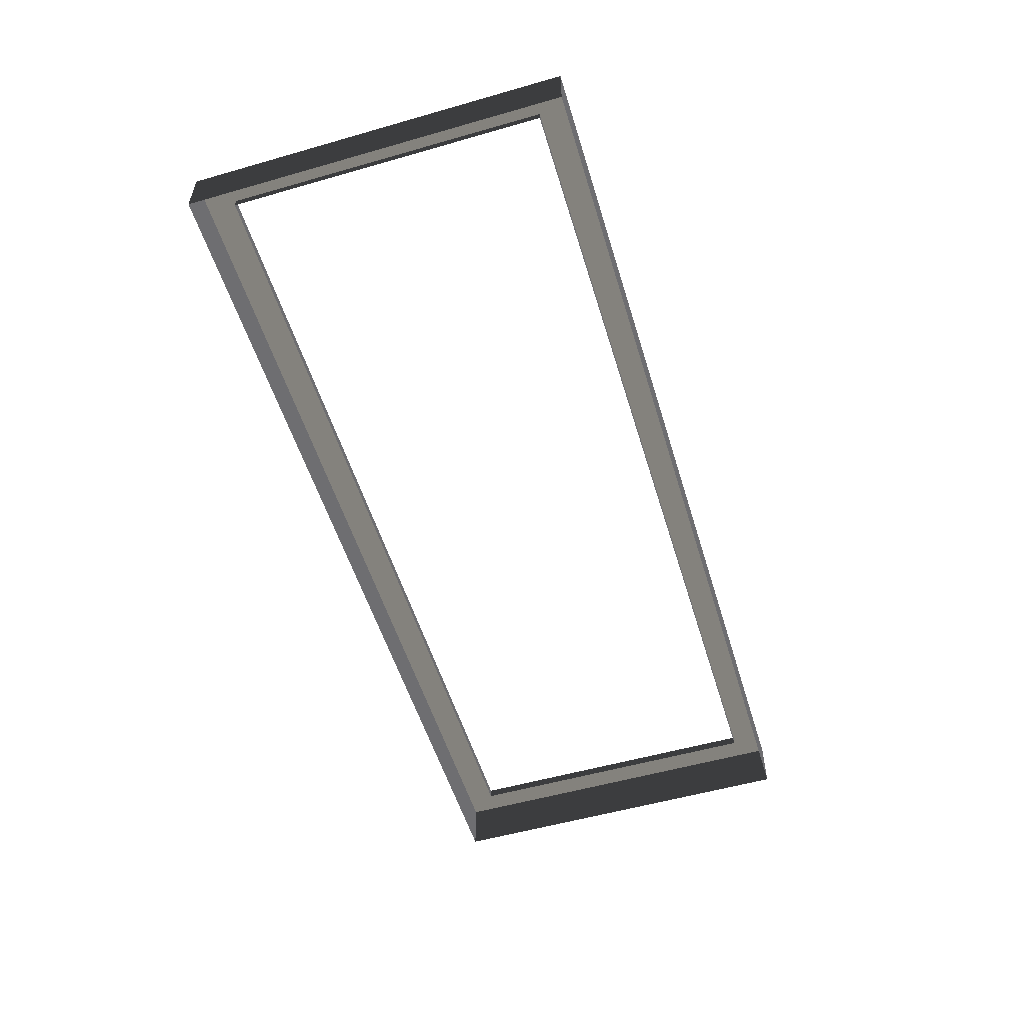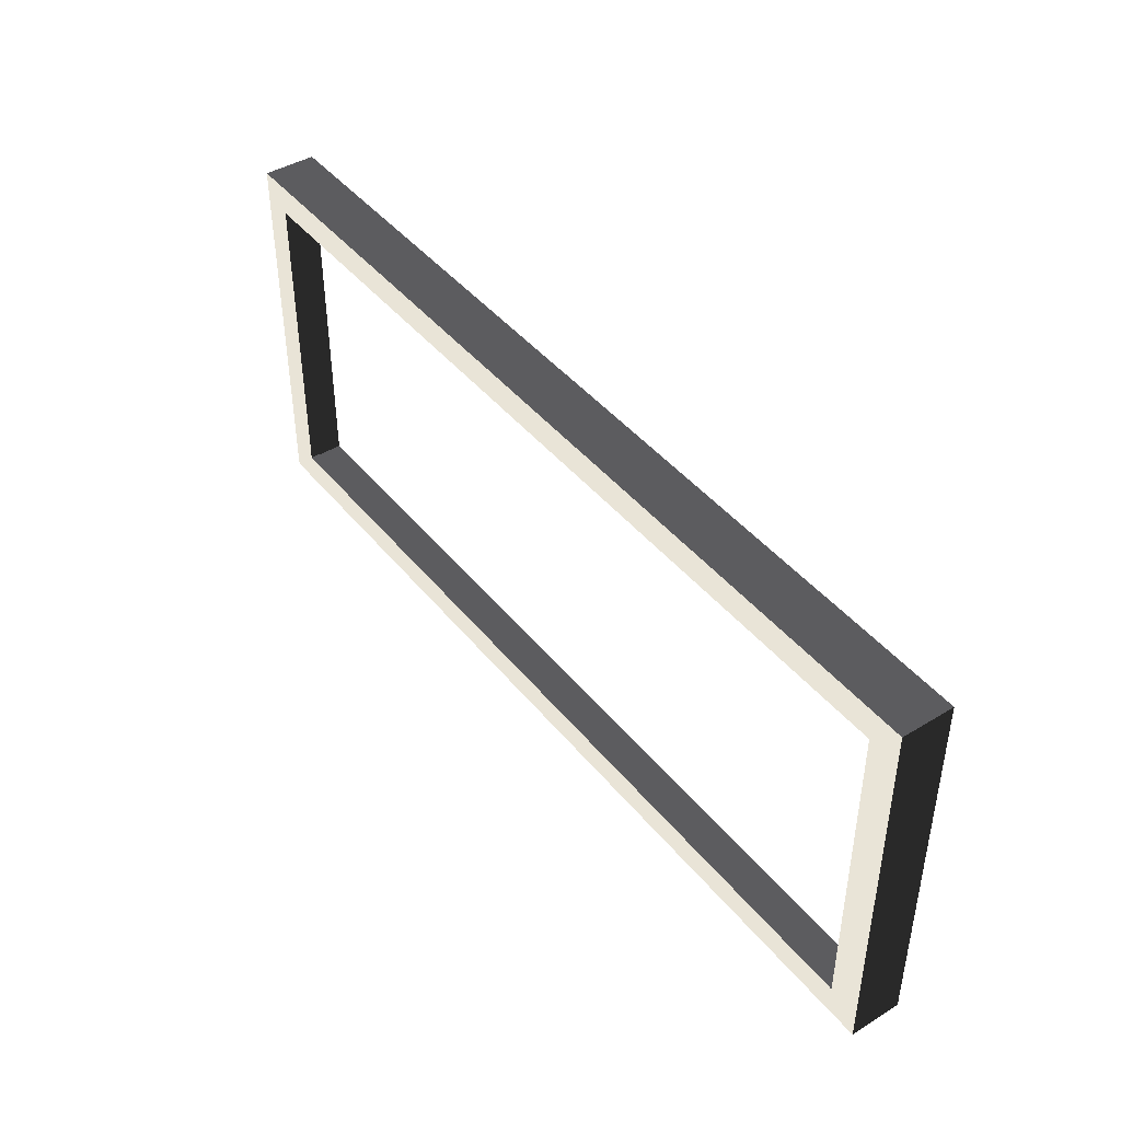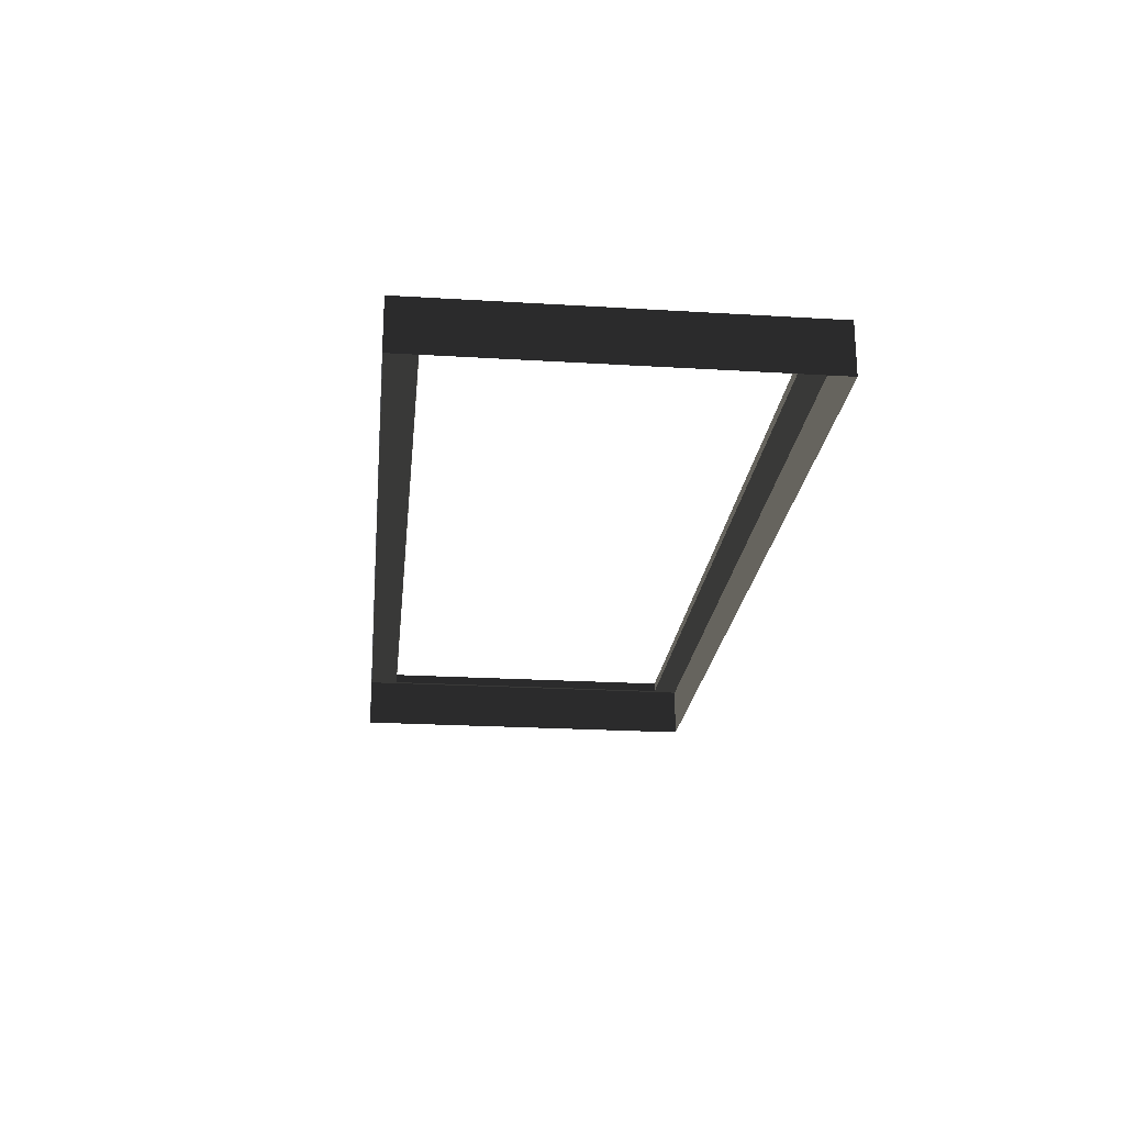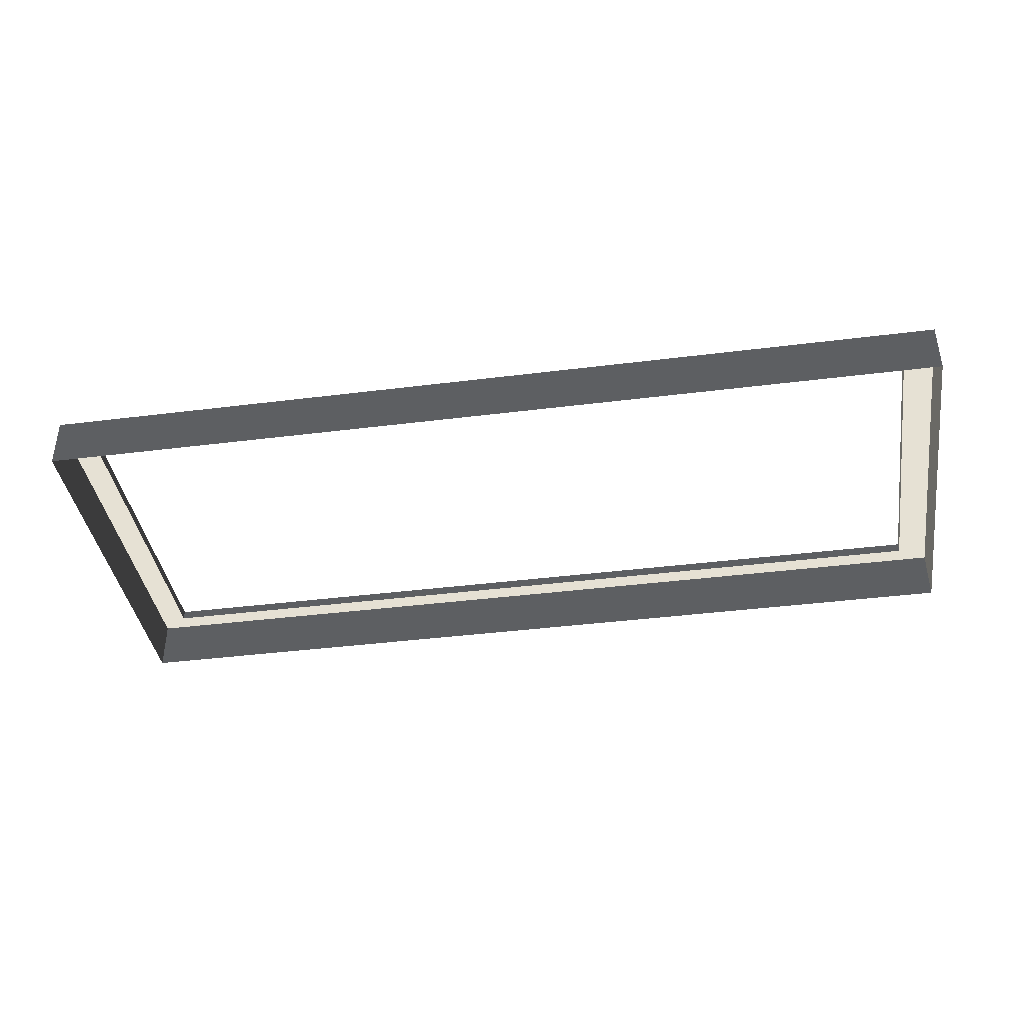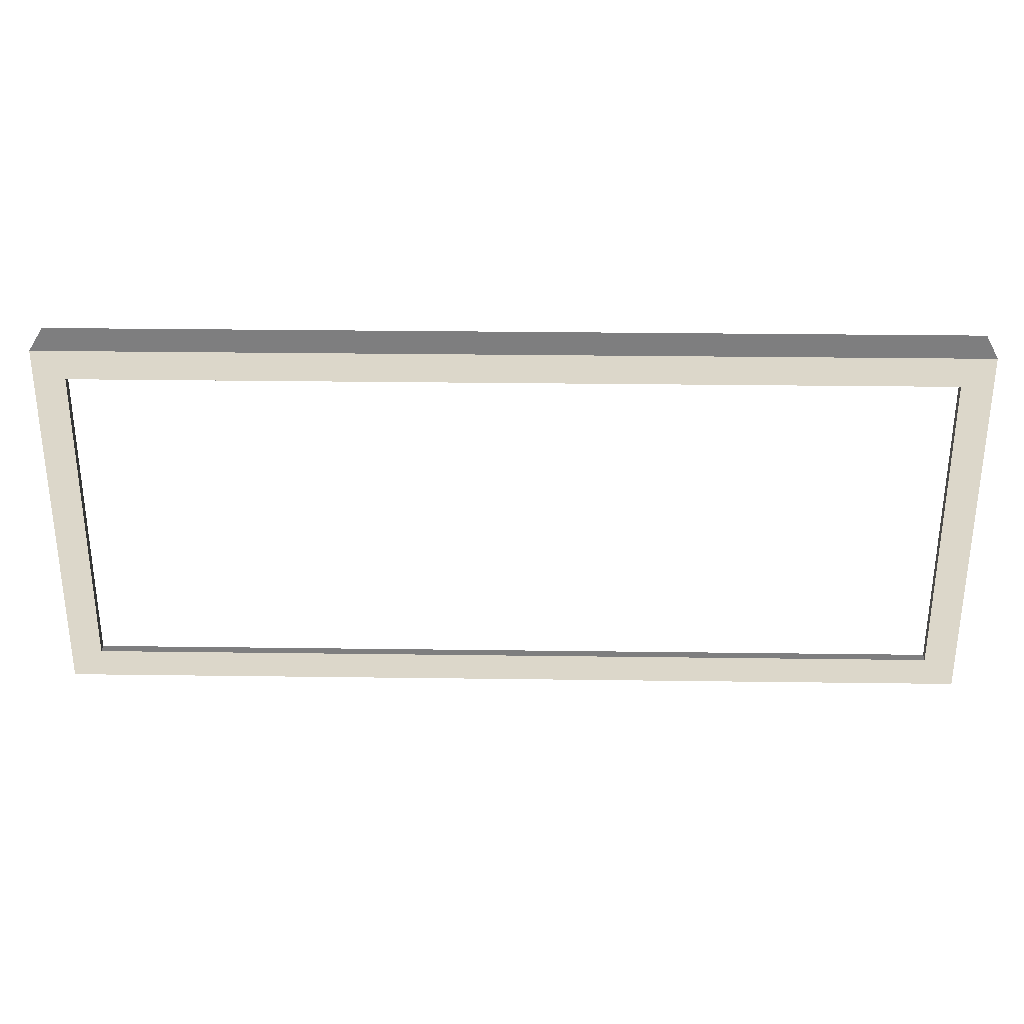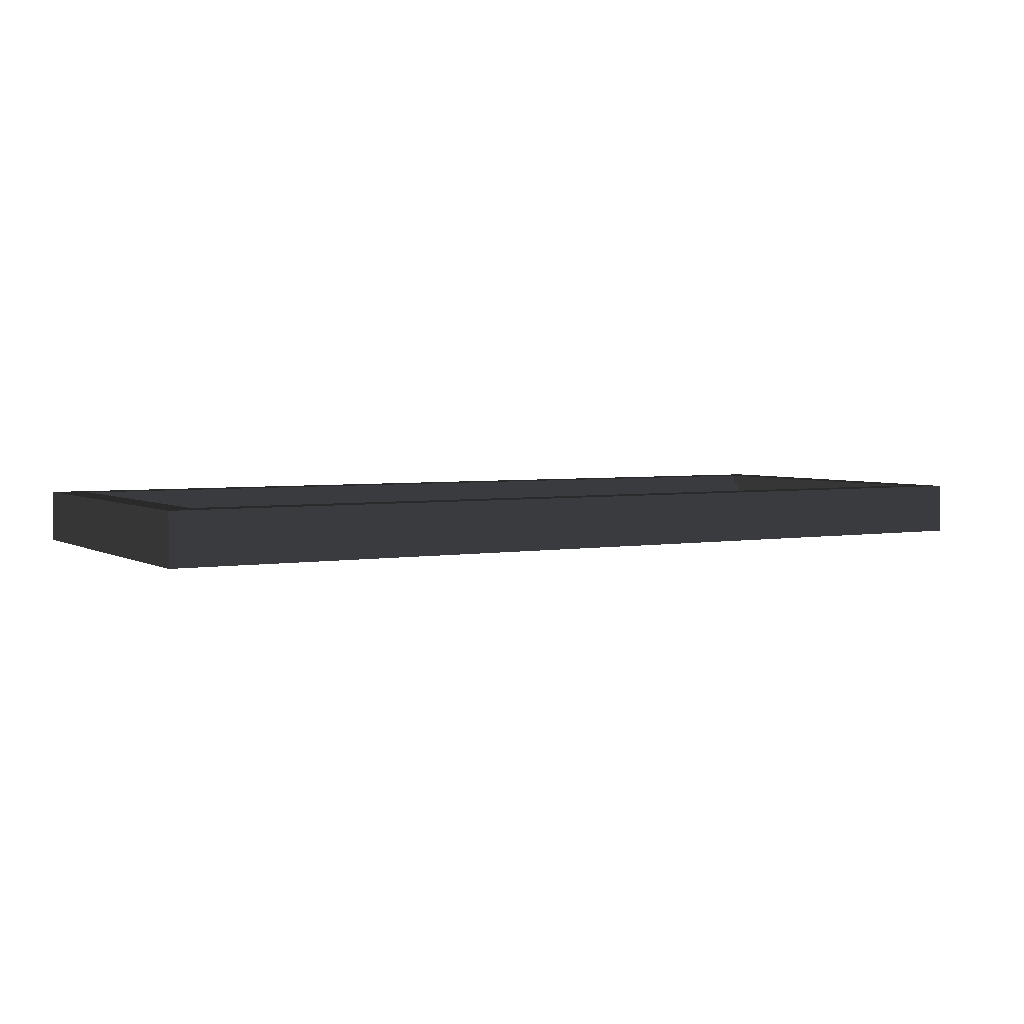
<metadata>
{"format":"obj","ext":"obj","renderer":"f3d","projection":"perspective","resolution":1024,"background":"white","views":[{"elev":-54.4,"azim":-73.1,"up":"+Z"},{"elev":43.2,"azim":54.2,"up":"+Y"},{"elev":-23.0,"azim":-95.9,"up":"+Z"},{"elev":-39.6,"azim":8.9,"up":"+Z"},{"elev":30.4,"azim":1.1,"up":"+Y"},{"elev":3.6,"azim":-30.1,"up":"+Z"}]}
</metadata>
<code>
v 0.493 -0.2017 0.01636
v 0.493 -0.2017 -0.03888
v -0.493 -0.2017 -0.03888
v -0.493 -0.2017 0.01636
v -0.493 -0.2017 0.01636
v -0.493 -0.2017 -0.03888
v -0.493 0.2017 -0.03888
v -0.493 0.2017 0.01636
v -0.493 0.2017 0.01636
v -0.493 0.2017 -0.03888
v 0.493 0.2017 -0.03888
v 0.493 0.2017 0.01636
v 0.493 0.2017 0.01636
v 0.493 0.2017 -0.03888
v 0.493 -0.2017 -0.03888
v 0.493 -0.2017 0.01636
v 0.4597 0.1696 0.01636
v 0.4597 0.1696 0.006156
v -0.4597 0.1696 0.006156
v -0.4597 0.1696 0.01636
v 0.4597 -0.1696 0.01636
v 0.493 -0.2017 0.01636
v -0.493 -0.2017 0.01636
v -0.4597 -0.1696 0.01636
v -0.493 0.2017 0.01636
v -0.4597 0.1696 0.01636
v 0.493 0.2017 0.01636
v 0.4597 0.1696 0.01636
v -0.4597 -0.1696 0.01636
v -0.4597 -0.1696 0.006156
v 0.4597 -0.1696 0.006156
v 0.4597 -0.1696 0.01636
v 0.4597 -0.1696 0.01636
v 0.4597 -0.1696 0.006156
v 0.4597 0.1696 0.006156
v 0.4597 0.1696 0.01636
v -0.4597 0.1696 0.01636
v -0.4597 0.1696 0.006156
v -0.4597 -0.1696 0.006156
v -0.4597 -0.1696 0.01636
g Platform_for_grass(Clone)_35117_776
f 1 3 2
f 1 4 3
f 5 7 6
f 5 8 7
f 9 11 10
f 9 12 11
f 13 15 14
f 13 16 15
f 17 19 18
f 17 20 19
f 21 23 22
f 21 24 23
f 24 25 23
f 24 26 25
f 26 27 25
f 26 28 27
f 28 22 27
f 28 21 22
f 29 31 30
f 29 32 31
f 33 35 34
f 33 36 35
f 37 39 38
f 37 40 39

</code>
